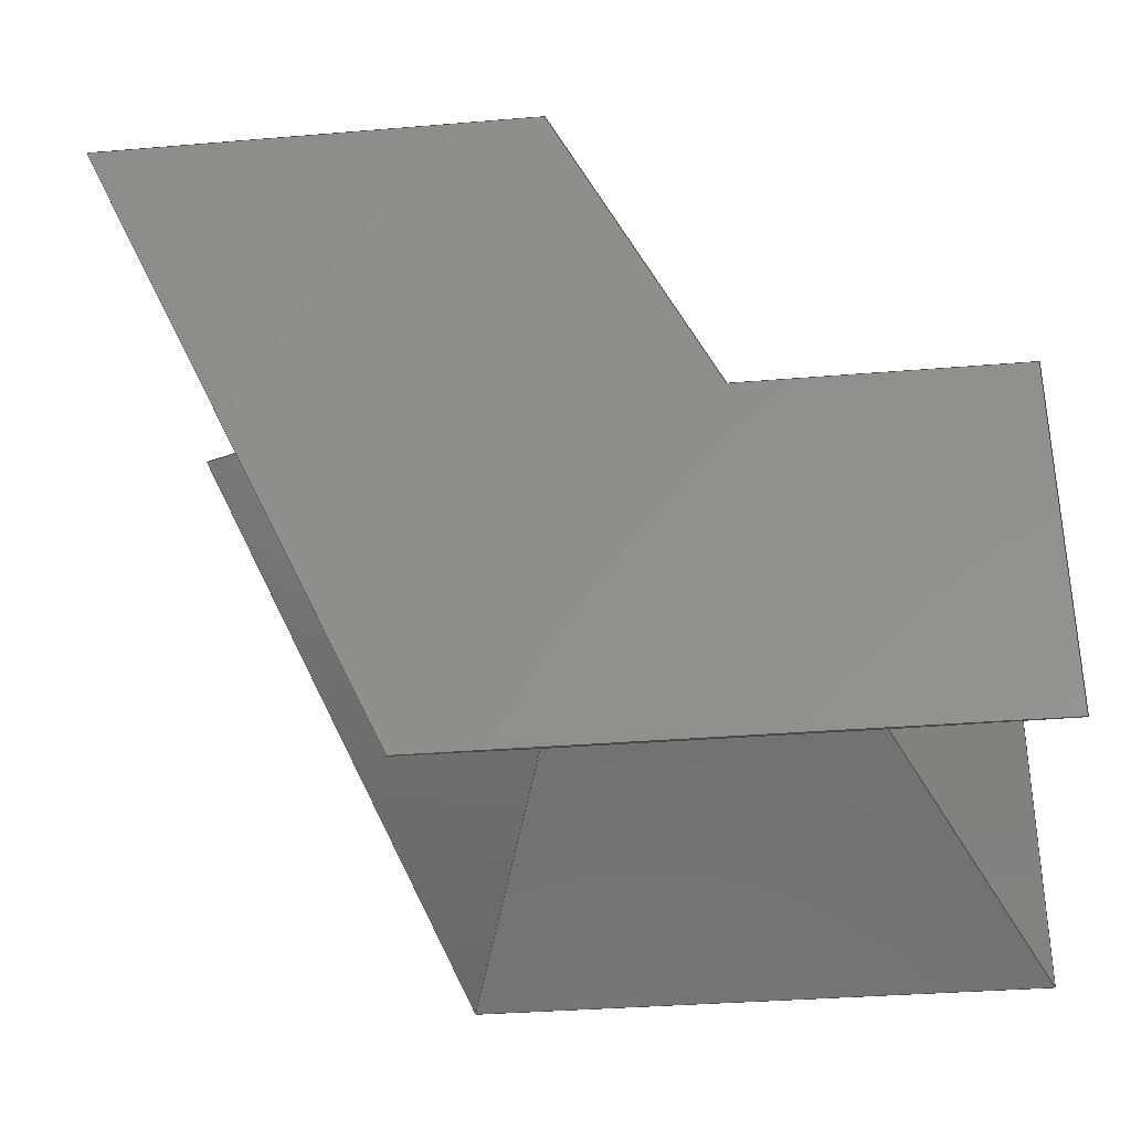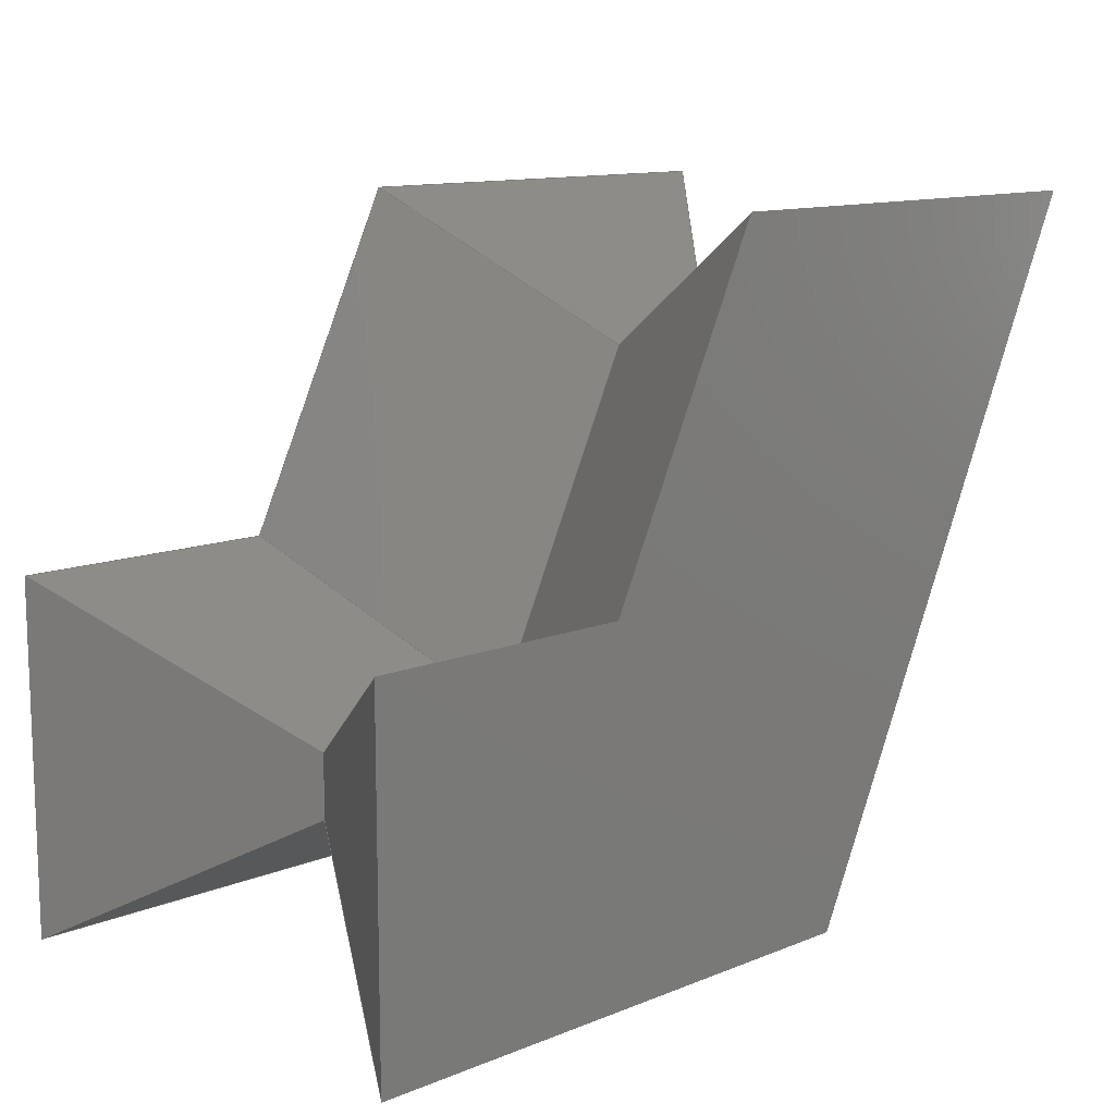
<metadata>
{"format":"step","ext":"step","renderer":"f3d","projection":"perspective","resolution":1024,"background":"white","views":[{"elev":-34.2,"azim":-173.6,"up":"+Y"},{"elev":12.0,"azim":-43.8,"up":"+Y"}]}
</metadata>
<code>
ISO-10303-21;
DATA;
#1=MECHANICAL_DESIGN_GEOMETRIC_PRESENTATION_REPRESENTATION('',(#4),#384);
#2=SHAPE_REPRESENTATION_RELATIONSHIP('SRR','None',#391,#3);
#3=ADVANCED_BREP_SHAPE_REPRESENTATION('',(#5),#383);
#4=STYLED_ITEM('',(#401),#5);
#5=MANIFOLD_SOLID_BREP('Body6',#230);
#6=FACE_OUTER_BOUND('',#20,.T.);
#7=FACE_OUTER_BOUND('',#21,.T.);
#8=FACE_OUTER_BOUND('',#22,.T.);
#9=FACE_OUTER_BOUND('',#23,.T.);
#10=FACE_OUTER_BOUND('',#24,.T.);
#11=FACE_OUTER_BOUND('',#25,.T.);
#12=FACE_OUTER_BOUND('',#26,.T.);
#13=FACE_OUTER_BOUND('',#27,.T.);
#14=FACE_OUTER_BOUND('',#28,.T.);
#15=FACE_OUTER_BOUND('',#29,.T.);
#16=FACE_OUTER_BOUND('',#30,.T.);
#17=FACE_OUTER_BOUND('',#31,.T.);
#18=FACE_OUTER_BOUND('',#32,.T.);
#19=FACE_OUTER_BOUND('',#33,.T.);
#20=EDGE_LOOP('',(#142,#143,#144,#145));
#21=EDGE_LOOP('',(#146,#147,#148,#149));
#22=EDGE_LOOP('',(#150,#151,#152,#153));
#23=EDGE_LOOP('',(#154,#155,#156,#157));
#24=EDGE_LOOP('',(#158,#159,#160,#161));
#25=EDGE_LOOP('',(#162,#163,#164,#165));
#26=EDGE_LOOP('',(#166,#167,#168,#169,#170,#171));
#27=EDGE_LOOP('',(#172,#173,#174,#175));
#28=EDGE_LOOP('',(#176,#177,#178,#179));
#29=EDGE_LOOP('',(#180,#181,#182,#183));
#30=EDGE_LOOP('',(#184,#185,#186,#187));
#31=EDGE_LOOP('',(#188,#189,#190,#191));
#32=EDGE_LOOP('',(#192,#193,#194,#195));
#33=EDGE_LOOP('',(#196,#197,#198,#199,#200,#201));
#34=LINE('',#322,#64);
#35=LINE('',#324,#65);
#36=LINE('',#326,#66);
#37=LINE('',#327,#67);
#38=LINE('',#330,#68);
#39=LINE('',#332,#69);
#40=LINE('',#333,#70);
#41=LINE('',#336,#71);
#42=LINE('',#338,#72);
#43=LINE('',#339,#73);
#44=LINE('',#342,#74);
#45=LINE('',#344,#75);
#46=LINE('',#345,#76);
#47=LINE('',#348,#77);
#48=LINE('',#350,#78);
#49=LINE('',#351,#79);
#50=LINE('',#353,#80);
#51=LINE('',#354,#81);
#52=LINE('',#359,#82);
#53=LINE('',#360,#83);
#54=LINE('',#361,#84);
#55=LINE('',#364,#85);
#56=LINE('',#365,#86);
#57=LINE('',#368,#87);
#58=LINE('',#369,#88);
#59=LINE('',#372,#89);
#60=LINE('',#373,#90);
#61=LINE('',#376,#91);
#62=LINE('',#377,#92);
#63=LINE('',#379,#93);
#64=VECTOR('',#262,1);
#65=VECTOR('',#263,1);
#66=VECTOR('',#264,1);
#67=VECTOR('',#265,1);
#68=VECTOR('',#268,1);
#69=VECTOR('',#269,1);
#70=VECTOR('',#270,1);
#71=VECTOR('',#273,1);
#72=VECTOR('',#274,1);
#73=VECTOR('',#275,1);
#74=VECTOR('',#278,1);
#75=VECTOR('',#279,1);
#76=VECTOR('',#280,1);
#77=VECTOR('',#283,1);
#78=VECTOR('',#284,1);
#79=VECTOR('',#285,1);
#80=VECTOR('',#288,1);
#81=VECTOR('',#289,1);
#82=VECTOR('',#294,1);
#83=VECTOR('',#295,1);
#84=VECTOR('',#296,1);
#85=VECTOR('',#299,1);
#86=VECTOR('',#300,1);
#87=VECTOR('',#303,1);
#88=VECTOR('',#304,1);
#89=VECTOR('',#307,1);
#90=VECTOR('',#308,1);
#91=VECTOR('',#311,1);
#92=VECTOR('',#312,1);
#93=VECTOR('',#315,1);
#94=VERTEX_POINT('',#320);
#95=VERTEX_POINT('',#321);
#96=VERTEX_POINT('',#323);
#97=VERTEX_POINT('',#325);
#98=VERTEX_POINT('',#329);
#99=VERTEX_POINT('',#331);
#100=VERTEX_POINT('',#335);
#101=VERTEX_POINT('',#337);
#102=VERTEX_POINT('',#341);
#103=VERTEX_POINT('',#343);
#104=VERTEX_POINT('',#347);
#105=VERTEX_POINT('',#349);
#106=VERTEX_POINT('',#357);
#107=VERTEX_POINT('',#358);
#108=VERTEX_POINT('',#363);
#109=VERTEX_POINT('',#367);
#110=VERTEX_POINT('',#371);
#111=VERTEX_POINT('',#375);
#112=EDGE_CURVE('',#94,#95,#34,.T.);
#113=EDGE_CURVE('',#96,#95,#35,.T.);
#114=EDGE_CURVE('',#97,#96,#36,.T.);
#115=EDGE_CURVE('',#97,#94,#37,.T.);
#116=EDGE_CURVE('',#95,#98,#38,.T.);
#117=EDGE_CURVE('',#99,#98,#39,.T.);
#118=EDGE_CURVE('',#96,#99,#40,.T.);
#119=EDGE_CURVE('',#98,#100,#41,.T.);
#120=EDGE_CURVE('',#101,#100,#42,.T.);
#121=EDGE_CURVE('',#99,#101,#43,.T.);
#122=EDGE_CURVE('',#100,#102,#44,.T.);
#123=EDGE_CURVE('',#103,#102,#45,.T.);
#124=EDGE_CURVE('',#101,#103,#46,.T.);
#125=EDGE_CURVE('',#102,#104,#47,.T.);
#126=EDGE_CURVE('',#105,#104,#48,.T.);
#127=EDGE_CURVE('',#103,#105,#49,.T.);
#128=EDGE_CURVE('',#104,#94,#50,.T.);
#129=EDGE_CURVE('',#105,#97,#51,.T.);
#130=EDGE_CURVE('',#106,#107,#52,.T.);
#131=EDGE_CURVE('',#103,#107,#53,.T.);
#132=EDGE_CURVE('',#105,#106,#54,.T.);
#133=EDGE_CURVE('',#107,#108,#55,.T.);
#134=EDGE_CURVE('',#101,#108,#56,.T.);
#135=EDGE_CURVE('',#108,#109,#57,.T.);
#136=EDGE_CURVE('',#99,#109,#58,.T.);
#137=EDGE_CURVE('',#109,#110,#59,.T.);
#138=EDGE_CURVE('',#96,#110,#60,.T.);
#139=EDGE_CURVE('',#110,#111,#61,.T.);
#140=EDGE_CURVE('',#97,#111,#62,.T.);
#141=EDGE_CURVE('',#111,#106,#63,.T.);
#142=ORIENTED_EDGE('',*,*,#112,.T.);
#143=ORIENTED_EDGE('',*,*,#113,.F.);
#144=ORIENTED_EDGE('',*,*,#114,.F.);
#145=ORIENTED_EDGE('',*,*,#115,.T.);
#146=ORIENTED_EDGE('',*,*,#116,.T.);
#147=ORIENTED_EDGE('',*,*,#117,.F.);
#148=ORIENTED_EDGE('',*,*,#118,.F.);
#149=ORIENTED_EDGE('',*,*,#113,.T.);
#150=ORIENTED_EDGE('',*,*,#119,.T.);
#151=ORIENTED_EDGE('',*,*,#120,.F.);
#152=ORIENTED_EDGE('',*,*,#121,.F.);
#153=ORIENTED_EDGE('',*,*,#117,.T.);
#154=ORIENTED_EDGE('',*,*,#122,.T.);
#155=ORIENTED_EDGE('',*,*,#123,.F.);
#156=ORIENTED_EDGE('',*,*,#124,.F.);
#157=ORIENTED_EDGE('',*,*,#120,.T.);
#158=ORIENTED_EDGE('',*,*,#125,.T.);
#159=ORIENTED_EDGE('',*,*,#126,.F.);
#160=ORIENTED_EDGE('',*,*,#127,.F.);
#161=ORIENTED_EDGE('',*,*,#123,.T.);
#162=ORIENTED_EDGE('',*,*,#128,.T.);
#163=ORIENTED_EDGE('',*,*,#115,.F.);
#164=ORIENTED_EDGE('',*,*,#129,.F.);
#165=ORIENTED_EDGE('',*,*,#126,.T.);
#166=ORIENTED_EDGE('',*,*,#112,.F.);
#167=ORIENTED_EDGE('',*,*,#128,.F.);
#168=ORIENTED_EDGE('',*,*,#125,.F.);
#169=ORIENTED_EDGE('',*,*,#122,.F.);
#170=ORIENTED_EDGE('',*,*,#119,.F.);
#171=ORIENTED_EDGE('',*,*,#116,.F.);
#172=ORIENTED_EDGE('',*,*,#130,.T.);
#173=ORIENTED_EDGE('',*,*,#131,.F.);
#174=ORIENTED_EDGE('',*,*,#127,.T.);
#175=ORIENTED_EDGE('',*,*,#132,.T.);
#176=ORIENTED_EDGE('',*,*,#133,.T.);
#177=ORIENTED_EDGE('',*,*,#134,.F.);
#178=ORIENTED_EDGE('',*,*,#124,.T.);
#179=ORIENTED_EDGE('',*,*,#131,.T.);
#180=ORIENTED_EDGE('',*,*,#135,.T.);
#181=ORIENTED_EDGE('',*,*,#136,.F.);
#182=ORIENTED_EDGE('',*,*,#121,.T.);
#183=ORIENTED_EDGE('',*,*,#134,.T.);
#184=ORIENTED_EDGE('',*,*,#137,.T.);
#185=ORIENTED_EDGE('',*,*,#138,.F.);
#186=ORIENTED_EDGE('',*,*,#118,.T.);
#187=ORIENTED_EDGE('',*,*,#136,.T.);
#188=ORIENTED_EDGE('',*,*,#139,.T.);
#189=ORIENTED_EDGE('',*,*,#140,.F.);
#190=ORIENTED_EDGE('',*,*,#114,.T.);
#191=ORIENTED_EDGE('',*,*,#138,.T.);
#192=ORIENTED_EDGE('',*,*,#141,.T.);
#193=ORIENTED_EDGE('',*,*,#132,.F.);
#194=ORIENTED_EDGE('',*,*,#129,.T.);
#195=ORIENTED_EDGE('',*,*,#140,.T.);
#196=ORIENTED_EDGE('',*,*,#130,.F.);
#197=ORIENTED_EDGE('',*,*,#141,.F.);
#198=ORIENTED_EDGE('',*,*,#139,.F.);
#199=ORIENTED_EDGE('',*,*,#137,.F.);
#200=ORIENTED_EDGE('',*,*,#135,.F.);
#201=ORIENTED_EDGE('',*,*,#133,.F.);
#202=PLANE('',#244);
#203=PLANE('',#245);
#204=PLANE('',#246);
#205=PLANE('',#247);
#206=PLANE('',#248);
#207=PLANE('',#249);
#208=PLANE('',#250);
#209=PLANE('',#251);
#210=PLANE('',#252);
#211=PLANE('',#253);
#212=PLANE('',#254);
#213=PLANE('',#255);
#214=PLANE('',#256);
#215=PLANE('',#257);
#216=ADVANCED_FACE('',(#6),#202,.T.);
#217=ADVANCED_FACE('',(#7),#203,.T.);
#218=ADVANCED_FACE('',(#8),#204,.T.);
#219=ADVANCED_FACE('',(#9),#205,.T.);
#220=ADVANCED_FACE('',(#10),#206,.T.);
#221=ADVANCED_FACE('',(#11),#207,.T.);
#222=ADVANCED_FACE('',(#12),#208,.F.);
#223=ADVANCED_FACE('',(#13),#209,.T.);
#224=ADVANCED_FACE('',(#14),#210,.T.);
#225=ADVANCED_FACE('',(#15),#211,.T.);
#226=ADVANCED_FACE('',(#16),#212,.T.);
#227=ADVANCED_FACE('',(#17),#213,.T.);
#228=ADVANCED_FACE('',(#18),#214,.T.);
#229=ADVANCED_FACE('',(#19),#215,.T.);
#230=CLOSED_SHELL('',(#216,#217,#218,#219,#220,#221,#222,#223,#224,#225,
#226,#227,#228,#229));
#231=DERIVED_UNIT_ELEMENT(#233,1);
#232=DERIVED_UNIT_ELEMENT(#386,3);
#233=(
MASS_UNIT()
NAMED_UNIT(*)
SI_UNIT(.KILO.,.GRAM.)
);
#234=DERIVED_UNIT((#231,#232));
#235=MEASURE_REPRESENTATION_ITEM('density measure',
POSITIVE_RATIO_MEASURE(7850),#234);
#236=PROPERTY_DEFINITION_REPRESENTATION(#241,#238);
#237=PROPERTY_DEFINITION_REPRESENTATION(#242,#239);
#238=REPRESENTATION('material name',(#240),#383);
#239=REPRESENTATION('density',(#235),#383);
#240=DESCRIPTIVE_REPRESENTATION_ITEM('Steel','Steel');
#241=PROPERTY_DEFINITION('material property','material name',#393);
#242=PROPERTY_DEFINITION('material property','density of part',#393);
#243=AXIS2_PLACEMENT_3D('placement',#318,#258,#259);
#244=AXIS2_PLACEMENT_3D('',#319,#260,#261);
#245=AXIS2_PLACEMENT_3D('',#328,#266,#267);
#246=AXIS2_PLACEMENT_3D('',#334,#271,#272);
#247=AXIS2_PLACEMENT_3D('',#340,#276,#277);
#248=AXIS2_PLACEMENT_3D('',#346,#281,#282);
#249=AXIS2_PLACEMENT_3D('',#352,#286,#287);
#250=AXIS2_PLACEMENT_3D('',#355,#290,#291);
#251=AXIS2_PLACEMENT_3D('',#356,#292,#293);
#252=AXIS2_PLACEMENT_3D('',#362,#297,#298);
#253=AXIS2_PLACEMENT_3D('',#366,#301,#302);
#254=AXIS2_PLACEMENT_3D('',#370,#305,#306);
#255=AXIS2_PLACEMENT_3D('',#374,#309,#310);
#256=AXIS2_PLACEMENT_3D('',#378,#313,#314);
#257=AXIS2_PLACEMENT_3D('',#380,#316,#317);
#258=DIRECTION('axis',(0,0,1));
#259=DIRECTION('refdir',(1,0,0));
#260=DIRECTION('center_axis',(0,-0.866,0.5));
#261=DIRECTION('ref_axis',(-1,0,0));
#262=DIRECTION('',(1,0,0));
#263=DIRECTION('',(0.3034,-0.4764,-0.8252));
#264=DIRECTION('',(1,0,0));
#265=DIRECTION('',(-0.4472,-0.4472,-0.7746));
#266=DIRECTION('center_axis',(0.7848,-0.3662,0.5));
#267=DIRECTION('ref_axis',(-0.4229,-0.9062,0));
#268=DIRECTION('',(0.4229,0.9062,0));
#269=DIRECTION('',(0.6175,0.3933,-0.6812));
#270=DIRECTION('',(0.4229,0.9062,0));
#271=DIRECTION('center_axis',(0,0.866,0.5));
#272=DIRECTION('ref_axis',(1,0,0));
#273=DIRECTION('',(-1,0,0));
#274=DIRECTION('',(-0.3008,0.4768,-0.8259));
#275=DIRECTION('',(-1,0,0));
#276=DIRECTION('center_axis',(-0.7816,0.373,0.5));
#277=DIRECTION('ref_axis',(0.4307,0.9025,0));
#278=DIRECTION('',(-0.4307,-0.9025,0));
#279=DIRECTION('',(-0.3008,0.4768,-0.8259));
#280=DIRECTION('',(-0.4307,-0.9025,0));
#281=DIRECTION('center_axis',(0,0.866,0.5));
#282=DIRECTION('ref_axis',(1,0,0));
#283=DIRECTION('',(-1,0,0));
#284=DIRECTION('',(-0.4472,0.4472,-0.7746));
#285=DIRECTION('',(-1,0,0));
#286=DIRECTION('center_axis',(-0.866,0,0.5));
#287=DIRECTION('ref_axis',(0,1,0));
#288=DIRECTION('',(0,-1,0));
#289=DIRECTION('',(0,-1,0));
#290=DIRECTION('center_axis',(0,0,1));
#291=DIRECTION('ref_axis',(1,0,0));
#292=DIRECTION('center_axis',(0,0.866,-0.5));
#293=DIRECTION('ref_axis',(-1,0,0));
#294=DIRECTION('',(1,0,0));
#295=DIRECTION('',(-0.3008,0.4768,0.8259));
#296=DIRECTION('',(-0.4472,0.4472,0.7746));
#297=DIRECTION('center_axis',(-0.7816,0.373,-0.5));
#298=DIRECTION('ref_axis',(-0.4307,-0.9025,0));
#299=DIRECTION('',(0.4307,0.9025,0));
#300=DIRECTION('',(-0.3008,0.4768,0.8259));
#301=DIRECTION('center_axis',(0,0.866,-0.5));
#302=DIRECTION('ref_axis',(-1,0,0));
#303=DIRECTION('',(1,0,0));
#304=DIRECTION('',(0.6175,0.3933,0.6812));
#305=DIRECTION('center_axis',(0.7848,-0.3662,-0.5));
#306=DIRECTION('ref_axis',(0.4229,0.9062,0));
#307=DIRECTION('',(-0.4229,-0.9062,0));
#308=DIRECTION('',(0.3034,-0.4764,0.8252));
#309=DIRECTION('center_axis',(0,-0.866,-0.5));
#310=DIRECTION('ref_axis',(1,0,0));
#311=DIRECTION('',(-1,0,0));
#312=DIRECTION('',(-0.4472,-0.4472,0.7746));
#313=DIRECTION('center_axis',(-0.866,0,-0.5));
#314=DIRECTION('ref_axis',(0,-1,0));
#315=DIRECTION('',(0,1,0));
#316=DIRECTION('center_axis',(0,0,1));
#317=DIRECTION('ref_axis',(1,0,0));
#318=CARTESIAN_POINT('',(0,0,0));
#319=CARTESIAN_POINT('Origin',(0,0,0));
#320=CARTESIAN_POINT('',(-11.55,-11.55,-20));
#321=CARTESIAN_POINT('',(32.35,-11.55,-20));
#322=CARTESIAN_POINT('',(0,-11.55,-20));
#323=CARTESIAN_POINT('',(25,0,0));
#324=CARTESIAN_POINT('',(23.85,1.807,3.13));
#325=CARTESIAN_POINT('',(0,0,0));
#326=CARTESIAN_POINT('',(0,0,0));
#327=CARTESIAN_POINT('',(0.4961,0.4961,0.8593));
#328=CARTESIAN_POINT('Origin',(25,0,0));
#329=CARTESIAN_POINT('',(57.93,43.26,-20));
#330=CARTESIAN_POINT('',(35.46,-4.883,-20));
#331=CARTESIAN_POINT('',(39.8,31.72,0));
#332=CARTESIAN_POINT('',(33.13,27.47,7.361));
#333=CARTESIAN_POINT('',(25,0,0));
#334=CARTESIAN_POINT('Origin',(39.8,31.72,0));
#335=CARTESIAN_POINT('',(22.52,43.26,-20));
#336=CARTESIAN_POINT('',(39.8,43.26,-20));
#337=CARTESIAN_POINT('',(29.8,31.72,0));
#338=CARTESIAN_POINT('',(30.25,31,1.242));
#339=CARTESIAN_POINT('',(39.8,31.72,0));
#340=CARTESIAN_POINT('Origin',(29.8,31.72,0));
#341=CARTESIAN_POINT('',(9.749,16.51,-20));
#342=CARTESIAN_POINT('',(19.38,36.69,-20));
#343=CARTESIAN_POINT('',(17.03,4.961,0));
#344=CARTESIAN_POINT('',(15.69,7.087,-3.683));
#345=CARTESIAN_POINT('',(29.8,31.72,0));
#346=CARTESIAN_POINT('Origin',(17.03,4.961,0));
#347=CARTESIAN_POINT('',(-11.55,16.51,-20));
#348=CARTESIAN_POINT('',(17.03,16.51,-20));
#349=CARTESIAN_POINT('',(0,4.961,0));
#350=CARTESIAN_POINT('',(1.703,3.258,2.95));
#351=CARTESIAN_POINT('',(17.03,4.961,0));
#352=CARTESIAN_POINT('Origin',(0,4.961,0));
#353=CARTESIAN_POINT('',(-11.55,4.961,-20));
#354=CARTESIAN_POINT('',(0,4.961,0));
#355=CARTESIAN_POINT('Origin',(19.9,15.86,-20));
#356=CARTESIAN_POINT('Origin',(0,4.961,0));
#357=CARTESIAN_POINT('',(-11.55,16.51,20));
#358=CARTESIAN_POINT('',(9.749,16.51,20));
#359=CARTESIAN_POINT('',(17.03,16.51,20));
#360=CARTESIAN_POINT('',(16.26,6.183,2.116));
#361=CARTESIAN_POINT('',(0.4961,4.465,-0.8593));
#362=CARTESIAN_POINT('Origin',(17.03,4.961,0));
#363=CARTESIAN_POINT('',(22.52,43.26,20));
#364=CARTESIAN_POINT('',(19.38,36.69,20));
#365=CARTESIAN_POINT('',(31.14,29.59,-3.683));
#366=CARTESIAN_POINT('Origin',(29.8,31.72,0));
#367=CARTESIAN_POINT('',(57.93,43.26,20));
#368=CARTESIAN_POINT('',(39.8,43.26,20));
#369=CARTESIAN_POINT('',(37.89,30.5,-2.103));
#370=CARTESIAN_POINT('Origin',(39.8,31.72,0));
#371=CARTESIAN_POINT('',(32.35,-11.55,20));
#372=CARTESIAN_POINT('',(35.46,-4.883,20));
#373=CARTESIAN_POINT('',(23.39,2.53,-4.382));
#374=CARTESIAN_POINT('Origin',(25,0,0));
#375=CARTESIAN_POINT('',(-11.55,-11.55,20));
#376=CARTESIAN_POINT('',(0,-11.55,20));
#377=CARTESIAN_POINT('',(2.5,2.5,-4.33));
#378=CARTESIAN_POINT('Origin',(0,0,0));
#379=CARTESIAN_POINT('',(-11.55,4.961,20));
#380=CARTESIAN_POINT('Origin',(19.9,15.86,20));
#381=UNCERTAINTY_MEASURE_WITH_UNIT(LENGTH_MEASURE(0.001),#385,
'DISTANCE_ACCURACY_VALUE',
'Maximum model space distance between geometric entities at asserted c
onnectivities');
#382=UNCERTAINTY_MEASURE_WITH_UNIT(LENGTH_MEASURE(0.001),#385,
'DISTANCE_ACCURACY_VALUE',
'Maximum model space distance between geometric entities at asserted c
onnectivities');
#383=(
GEOMETRIC_REPRESENTATION_CONTEXT(3)
GLOBAL_UNCERTAINTY_ASSIGNED_CONTEXT((#381))
GLOBAL_UNIT_ASSIGNED_CONTEXT((#385,#387,#388))
REPRESENTATION_CONTEXT('','3D')
);
#384=(
GEOMETRIC_REPRESENTATION_CONTEXT(3)
GLOBAL_UNCERTAINTY_ASSIGNED_CONTEXT((#382))
GLOBAL_UNIT_ASSIGNED_CONTEXT((#385,#387,#388))
REPRESENTATION_CONTEXT('','3D')
);
#385=(
LENGTH_UNIT()
NAMED_UNIT(*)
SI_UNIT(.CENTI.,.METRE.)
);
#386=(
LENGTH_UNIT()
NAMED_UNIT(*)
SI_UNIT($,.METRE.)
);
#387=(
NAMED_UNIT(*)
PLANE_ANGLE_UNIT()
SI_UNIT($,.RADIAN.)
);
#388=(
NAMED_UNIT(*)
SI_UNIT($,.STERADIAN.)
SOLID_ANGLE_UNIT()
);
#389=SHAPE_DEFINITION_REPRESENTATION(#390,#391);
#390=PRODUCT_DEFINITION_SHAPE('',$,#393);
#391=SHAPE_REPRESENTATION('',(#243),#383);
#392=PRODUCT_DEFINITION_CONTEXT('part definition',#397,'design');
#393=PRODUCT_DEFINITION('Untitled','Untitled',#394,#392);
#394=PRODUCT_DEFINITION_FORMATION('',$,#399);
#395=PRODUCT_RELATED_PRODUCT_CATEGORY('Untitled','Untitled',(#399));
#396=APPLICATION_PROTOCOL_DEFINITION('international standard',
'automotive_design',2009,#397);
#397=APPLICATION_CONTEXT(
'Core Data for Automotive Mechanical Design Process');
#398=PRODUCT_CONTEXT('part definition',#397,'mechanical');
#399=PRODUCT('Untitled','Untitled',$,(#398));
#400=PRESENTATION_STYLE_ASSIGNMENT((#402));
#401=PRESENTATION_STYLE_ASSIGNMENT((#403));
#402=SURFACE_STYLE_USAGE(.BOTH.,#404);
#403=SURFACE_STYLE_USAGE(.BOTH.,#405);
#404=SURFACE_SIDE_STYLE('',(#406));
#405=SURFACE_SIDE_STYLE('',(#407));
#406=SURFACE_STYLE_FILL_AREA(#408);
#407=SURFACE_STYLE_FILL_AREA(#409);
#408=FILL_AREA_STYLE('Steel - Satin',(#410));
#409=FILL_AREA_STYLE('Glass (Clear)',(#411));
#410=FILL_AREA_STYLE_COLOUR('Steel - Satin',#412);
#411=FILL_AREA_STYLE_COLOUR('Glass (Clear)',#413);
#412=COLOUR_RGB('Steel - Satin',0.6275,0.6275,0.6275);
#413=COLOUR_RGB('Glass (Clear)',0.9647,0.9647,0.9529);
ENDSEC;
END-ISO-10303-21;

</code>
